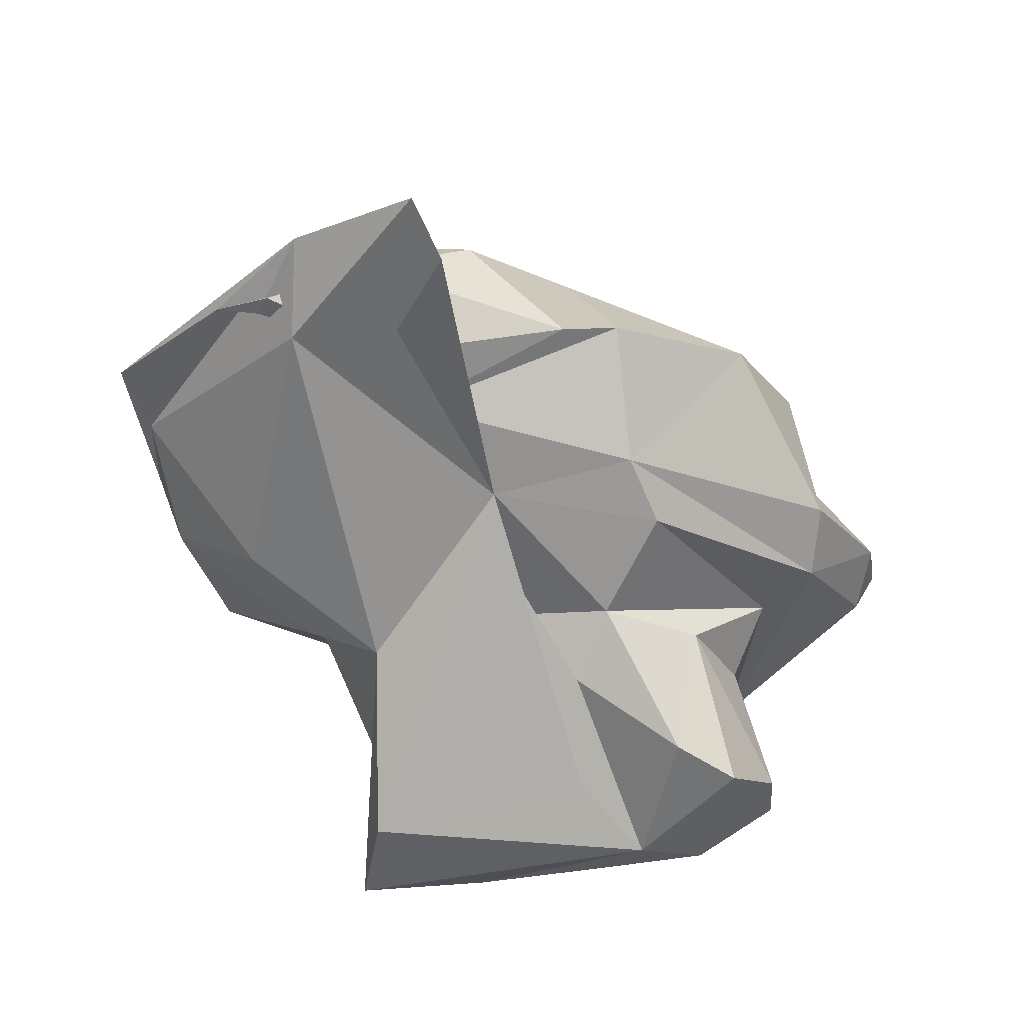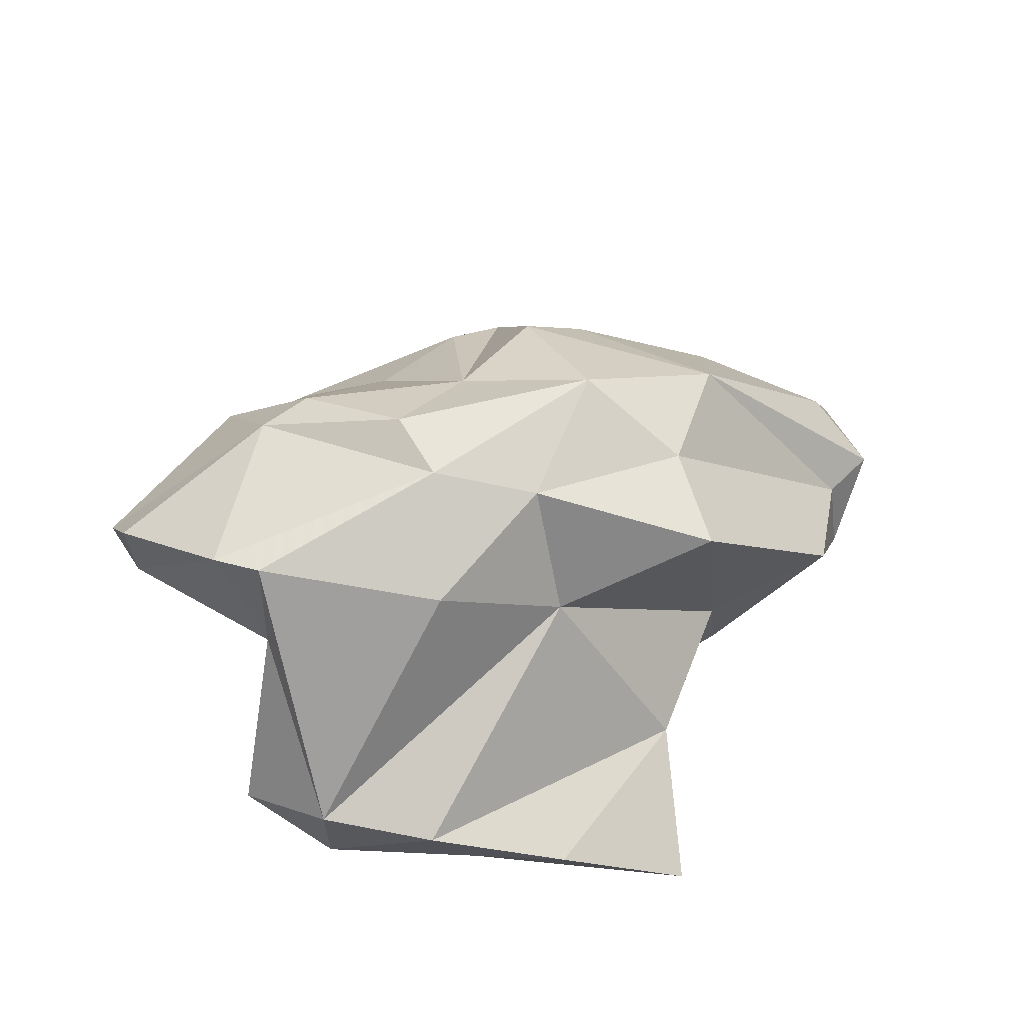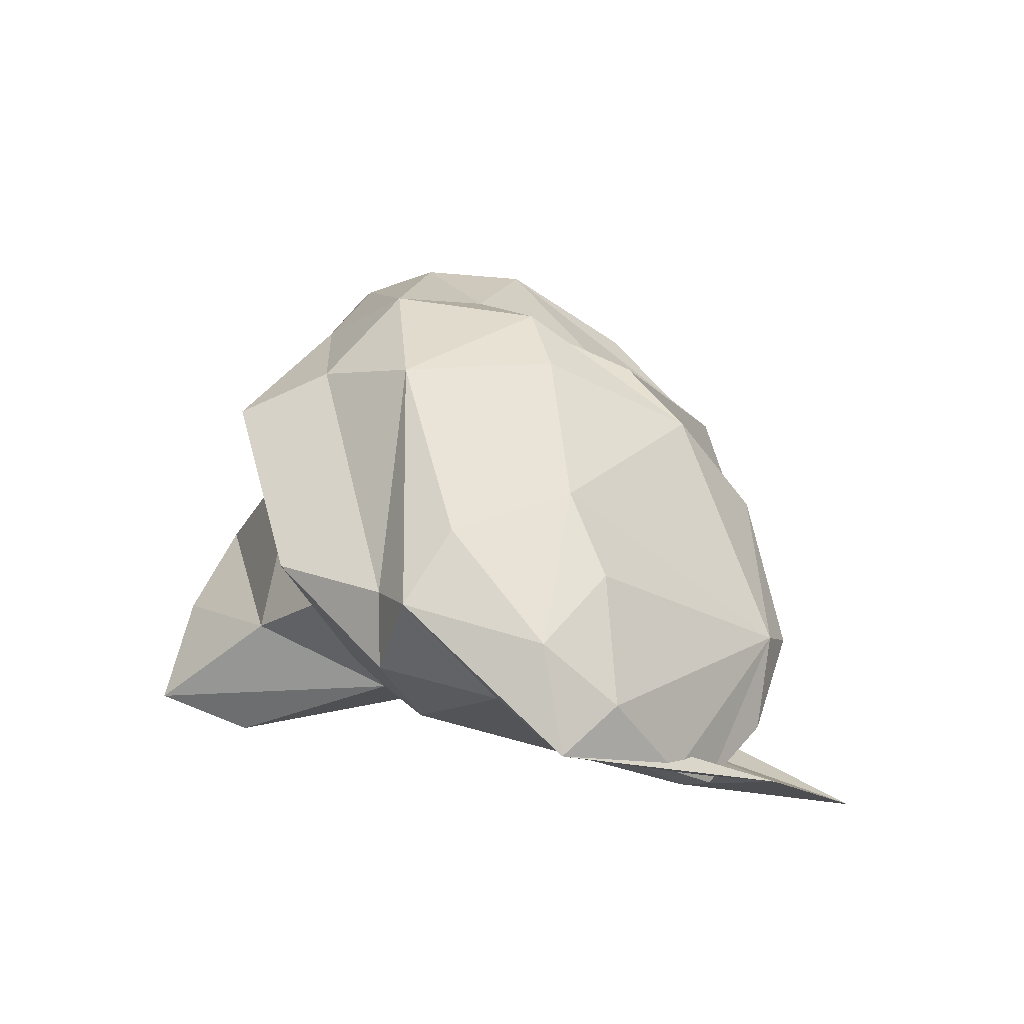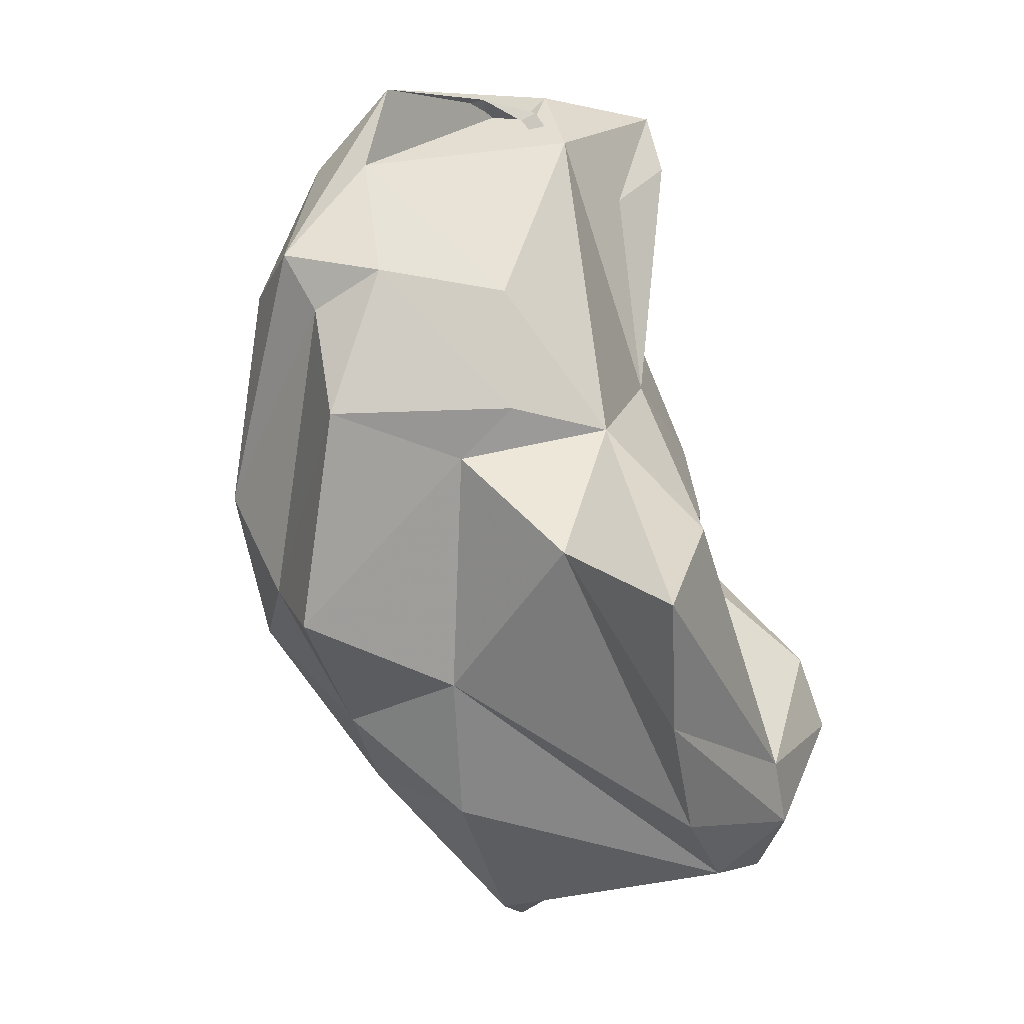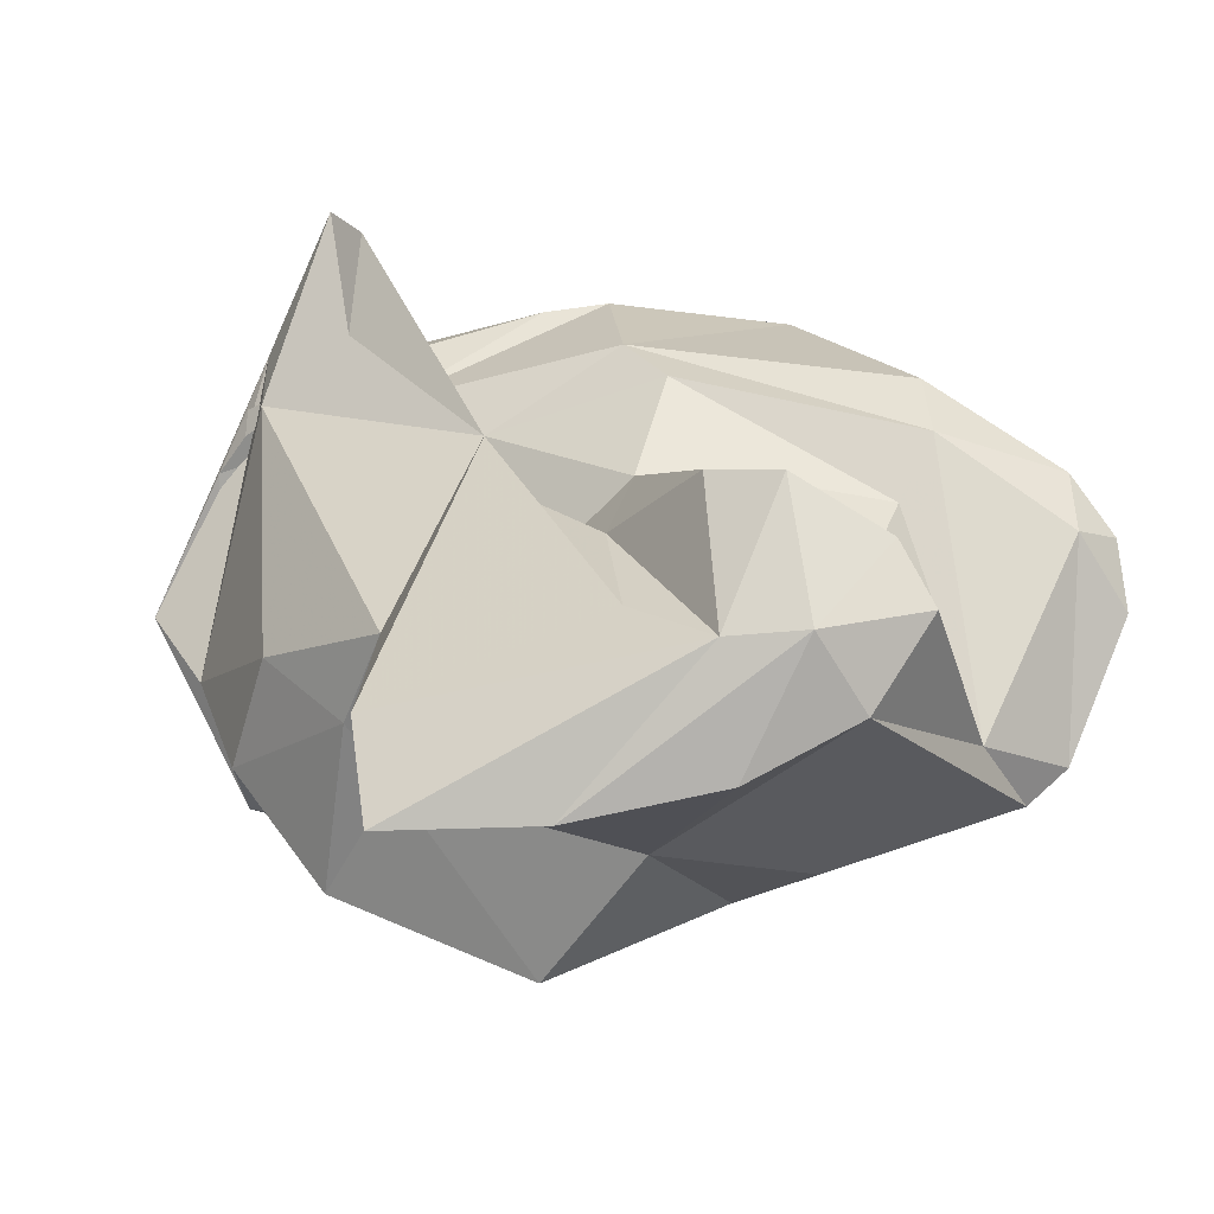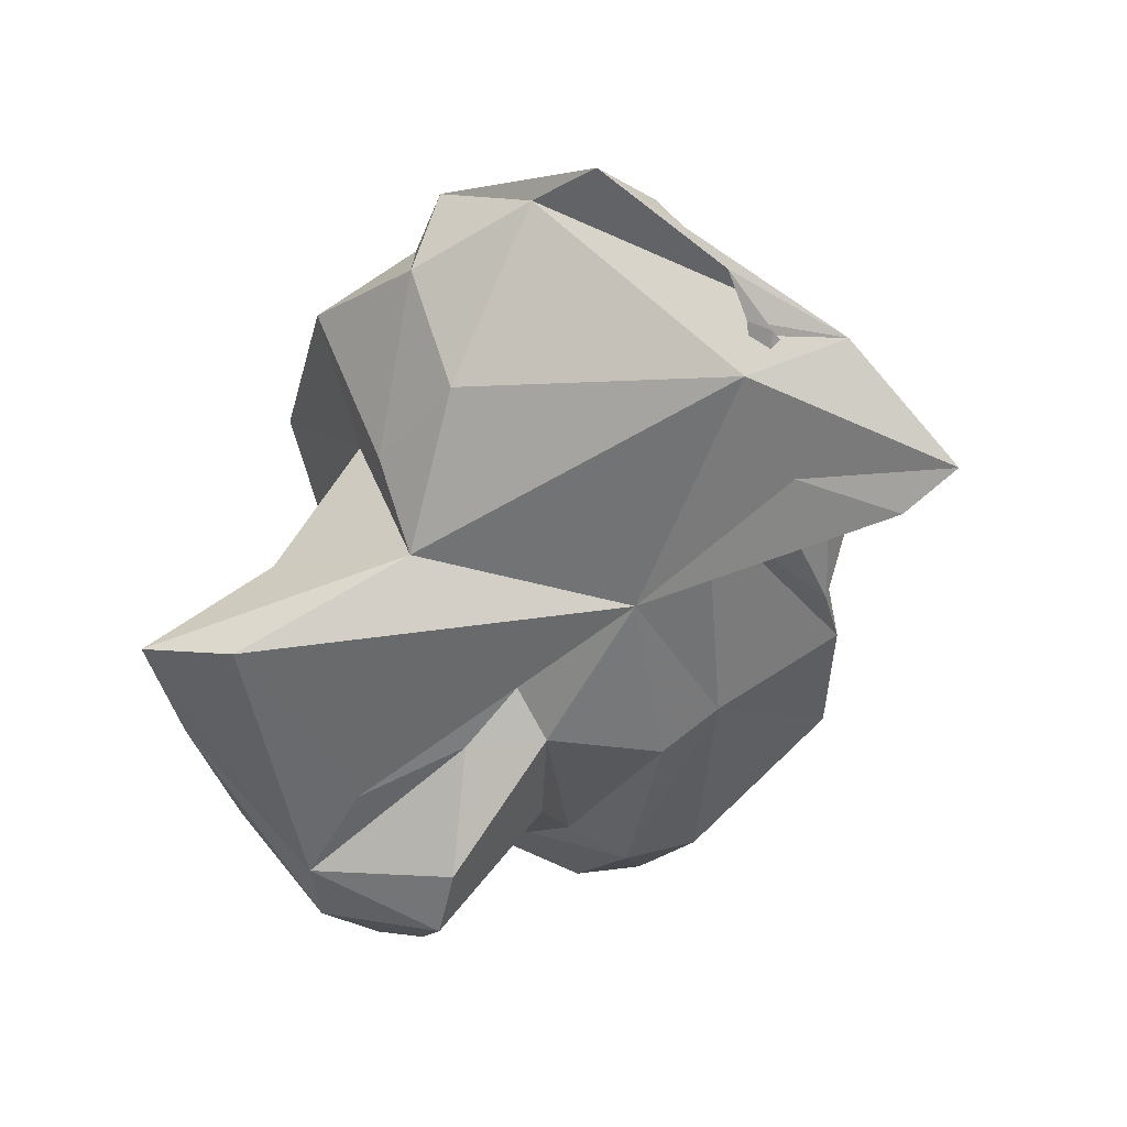
<metadata>
{"format":"obj","ext":"obj","renderer":"f3d","projection":"perspective","resolution":1024,"background":"white","views":[{"elev":-70.2,"azim":170.3,"up":"+Z"},{"elev":39.1,"azim":-12.8,"up":"+Z"},{"elev":18.9,"azim":98.8,"up":"+Z"},{"elev":-53.7,"azim":117.3,"up":"+Y"},{"elev":-45.8,"azim":-152.1,"up":"+Y"},{"elev":-61.5,"azim":101.0,"up":"+Z"}]}
</metadata>
<code>
v 143.9 277.1 91.31
v 144.1 280.1 88.97
v 144.2 278.1 89.06
v 146.3 273.9 92.44
v 148.4 278.7 93.37
v 147.5 273.1 89.88
v 146.7 282.2 86.17
v 143.6 278.7 90.29
v 146.8 273.8 83.37
v 146.4 272.3 84.48
v 147.8 278.5 86.51
v 148.5 274.8 81.24
v 148.3 276.2 85.86
v 147.7 282.4 91.19
v 146.5 280.1 86.12
v 150.1 278.1 84.07
v 148 284.8 88.87
v 148.7 271.2 82.73
v 151.5 269.2 84.54
v 148.4 270.3 84.99
v 153.4 283.9 82.92
v 150.4 275.6 81.04
v 152.8 274.6 93.92
v 149.8 279.1 93.86
v 147.4 273.2 92.44
v 154.4 287.5 84.12
v 152.2 282.1 83.02
v 153 273.3 82.03
v 152.7 282.2 91.9
v 150.4 285.8 89.04
v 153.2 278.9 83.07
v 153.7 276.6 82.57
v 150.2 286.8 86.46
v 152.2 276.6 94.55
v 155.4 268.7 83.28
v 152.4 272.1 91.24
v 160 284.6 82.3
v 159.1 271.5 80.53
v 155.2 283.6 92.27
v 154.5 278.6 94.08
v 157.2 282.2 82.69
v 155.9 279.2 82.85
v 150.7 271.4 82.13
v 157.9 276.7 94.98
v 155.6 278.1 83.71
v 155.9 287.6 88.1
v 157.1 285.5 91.08
v 156 287.4 83.46
v 155.7 273.9 93.2
v 156.2 273 89.54
v 157 280.7 94.35
v 160.5 272.2 91.89
v 158.9 281.6 93.36
v 160 276.4 82.76
v 159.2 289 84.8
v 159.5 272.3 84.39
v 161.7 275.1 86.39
v 159.1 268.8 81.54
v 160 289.6 80.29
v 162.1 288.4 83.13
v 161.2 286.2 81.85
v 163.5 282.8 90.74
v 161.1 291.2 80.23
v 162.1 275.9 84.62
v 160.7 288.6 85.5
v 160.2 274.9 93.11
v 165.1 284 88.88
v 163.9 286.2 81.9
v 164.8 287.1 82.45
v 165 274.5 88.61
v 164.2 278.4 83.77
v 167.6 284.7 85.96
v 164.2 289 82.36
v 162 277.7 93.83
v 166.4 277.7 88.5
v 166.3 286.3 83.44
v 168.1 281.4 86.19
v 166.7 277.8 86.32
v 165 286.5 82.81
v 167.9 278.7 88.75
v 168 282.7 87.87
v 166.5 279.8 90.51
v 169.1 283.3 85.03
g foo
f 58 35 43
f 38 58 43
f 28 38 43
f 19 20 18
f 35 19 18
f 43 35 18
f 18 20 10
f 32 28 43
f 12 43 18
f 12 18 9
f 18 10 9
f 22 43 12
f 32 43 22
f 56 35 58
f 56 58 54
f 58 38 54
f 35 56 19
f 56 50 19
f 19 50 20
f 41 54 38
f 41 38 28
f 20 25 6
f 42 41 28
f 42 28 32
f 6 10 20
f 13 10 6
f 10 13 9
f 42 32 45
f 32 22 31
f 31 45 32
f 13 16 9
f 12 9 16
f 31 22 16
f 22 12 16
f 57 50 56
f 54 57 56
f 57 54 64
f 71 64 54
f 68 71 54
f 36 25 20
f 36 20 50
f 41 68 54
f 68 41 63
f 25 4 6
f 63 41 59
f 6 4 3
f 41 42 45
f 1 3 4
f 61 63 59
f 11 13 6
f 61 59 41
f 3 1 8
f 13 11 16
f 37 61 41
f 15 6 3
f 11 6 15
f 2 3 8
f 31 16 11
f 41 45 31
f 15 3 2
f 31 11 27
f 41 31 27
f 2 7 15
f 27 11 15
f 21 41 27
f 21 15 7
f 27 15 21
f 70 52 57
f 50 52 49
f 57 52 50
f 70 57 64
f 70 64 78
f 78 64 71
f 49 36 50
f 77 71 68
f 77 78 71
f 25 36 23
f 23 36 49
f 23 4 25
f 73 68 63
f 77 68 73
f 34 5 23
f 5 4 23
f 1 4 5
f 63 61 73
f 76 73 79
f 79 73 61
f 8 1 5
f 5 14 8
f 14 2 8
f 7 2 14
f 14 17 7
f 21 37 41
f 48 61 37
f 33 7 17
f 33 21 7
f 37 21 26
f 48 37 26
f 26 21 33
f 66 52 70
f 75 66 70
f 78 75 70
f 49 52 66
f 74 66 75
f 44 49 66
f 75 78 80
f 80 78 77
f 23 49 44
f 40 34 44
f 34 23 44
f 83 77 73
f 80 77 83
f 83 73 76
f 24 5 34
f 24 34 40
f 29 24 40
f 14 5 24
f 39 29 40
f 30 24 29
f 61 69 79
f 17 14 24
f 17 24 30
f 39 30 29
f 60 61 48
f 69 61 60
f 33 17 30
f 33 30 39
f 33 39 46
f 55 48 46
f 55 60 48
f 26 33 46
f 48 26 46
f 44 66 74
f 74 75 80
f 82 74 80
f 62 74 82
f 81 82 80
f 51 44 74
f 81 62 82
f 83 81 80
f 53 51 74
f 53 74 62
f 51 40 44
f 67 62 81
f 72 67 81
f 72 81 83
f 76 72 83
f 47 40 51
f 47 51 53
f 72 65 67
f 39 40 47
f 65 62 67
f 62 47 53
f 76 79 69
f 46 39 47
f 65 47 62
f 69 65 76
f 65 72 76
f 46 47 65
f 69 60 65
f 55 46 65
f 60 55 65
g

</code>
